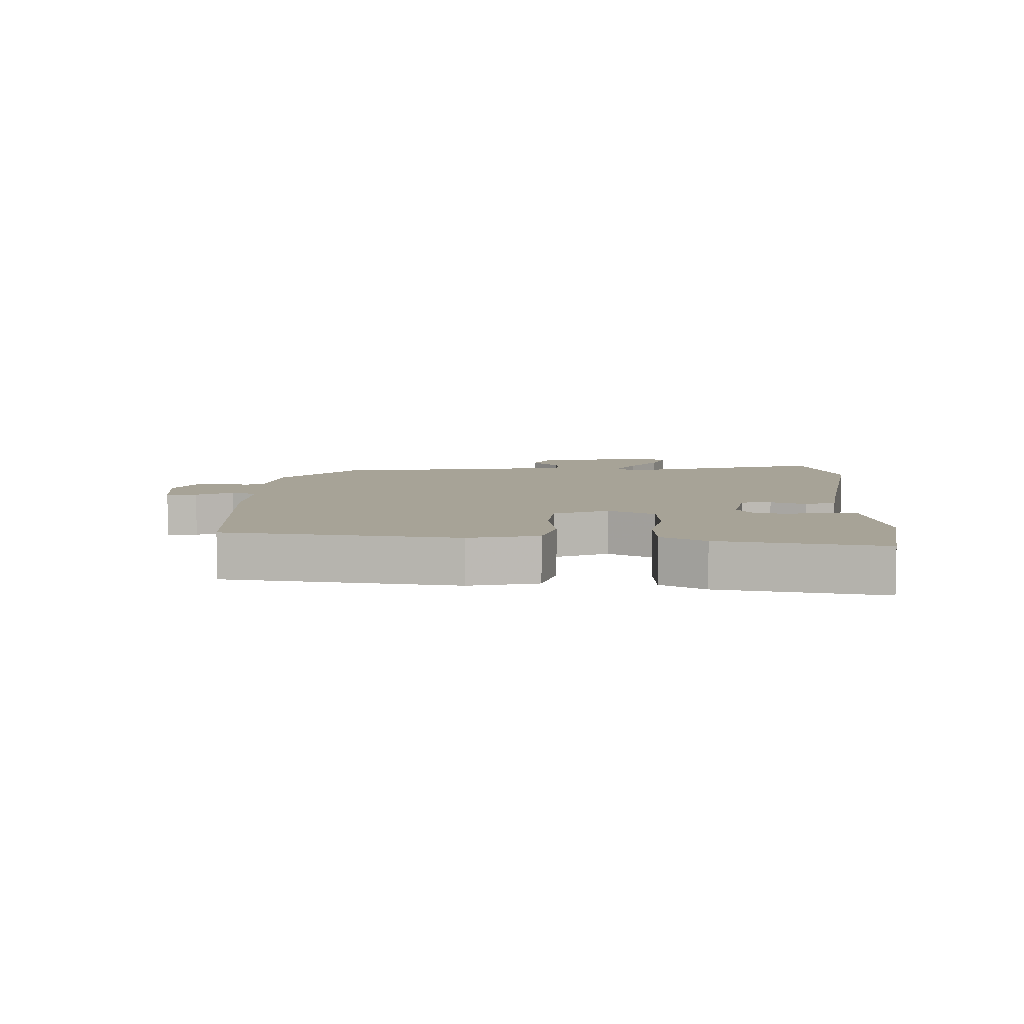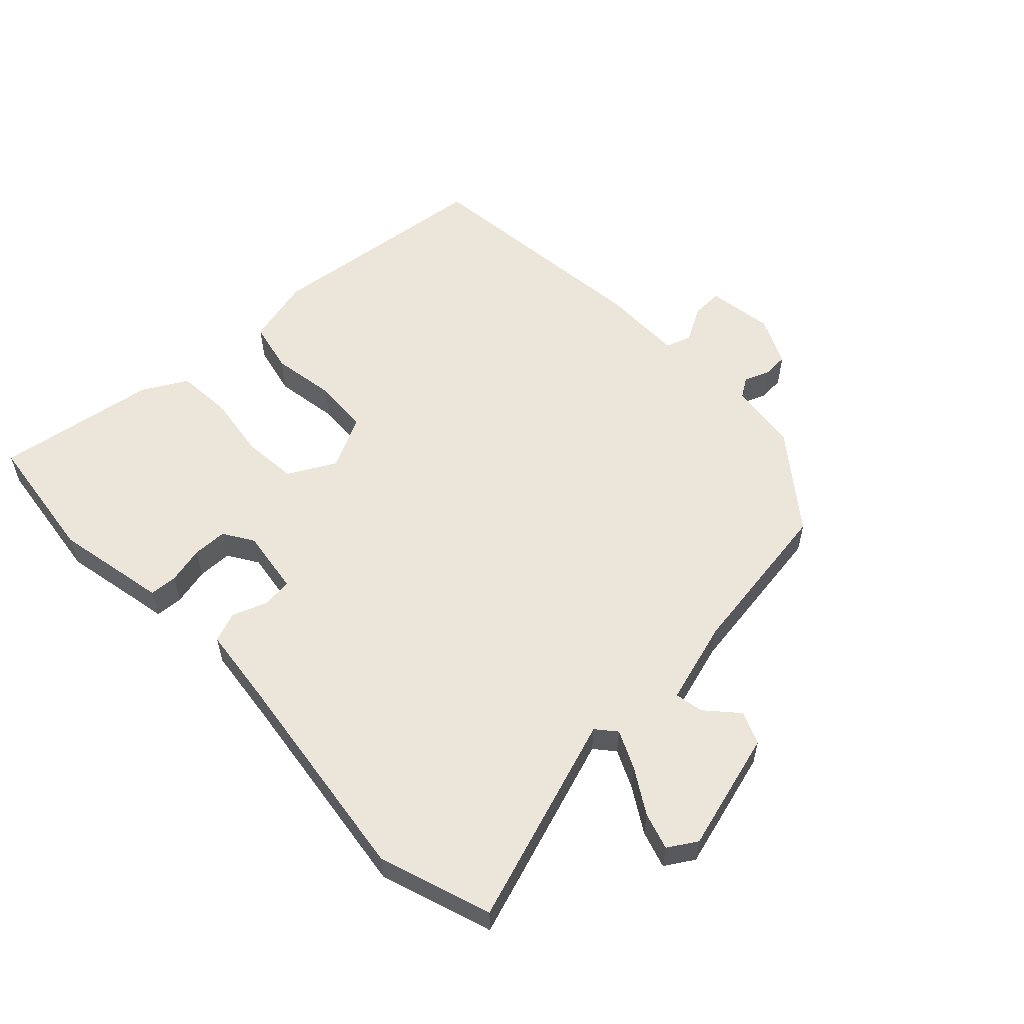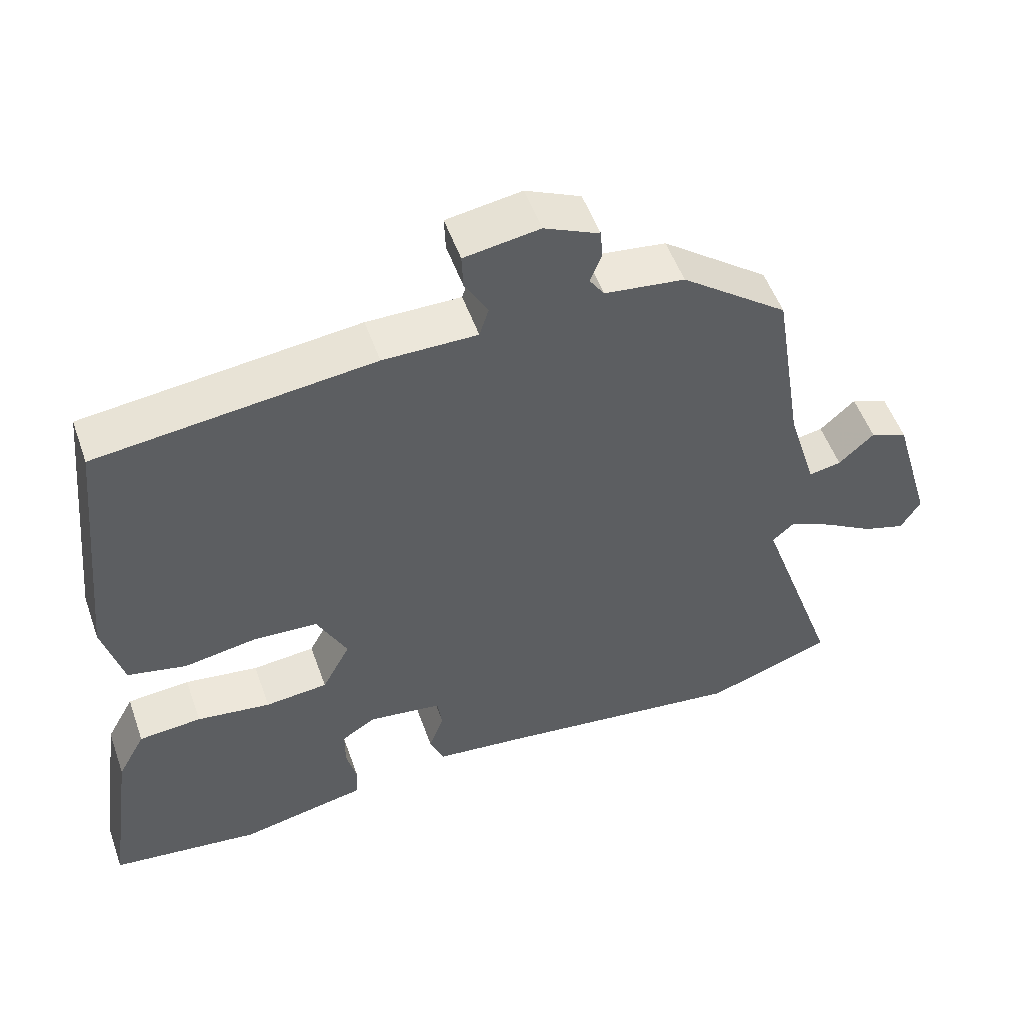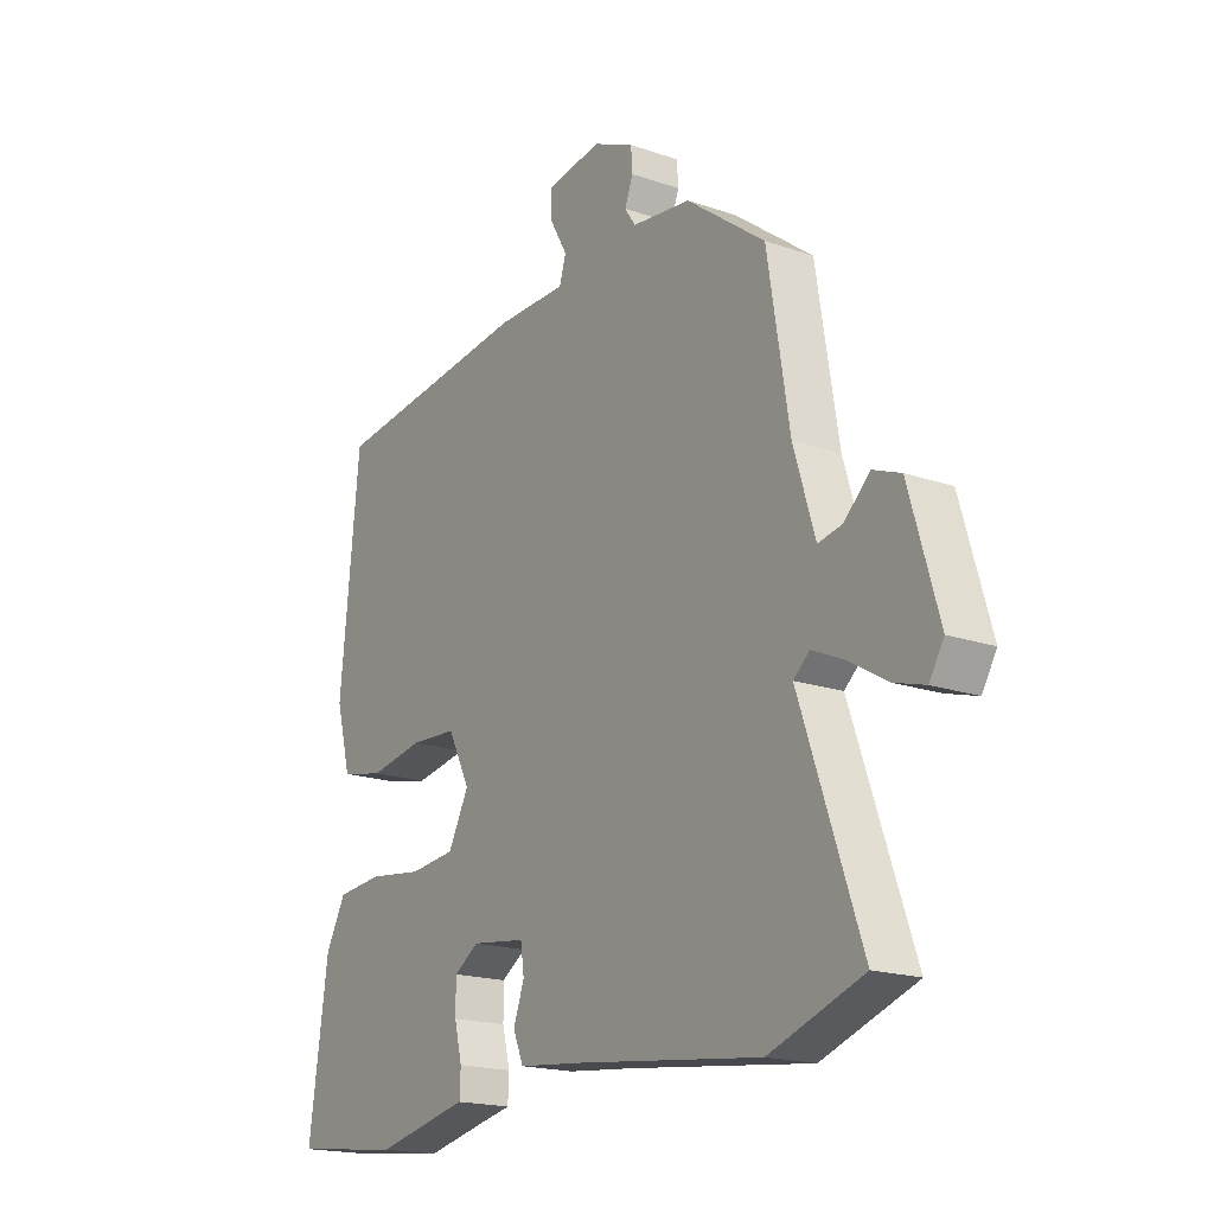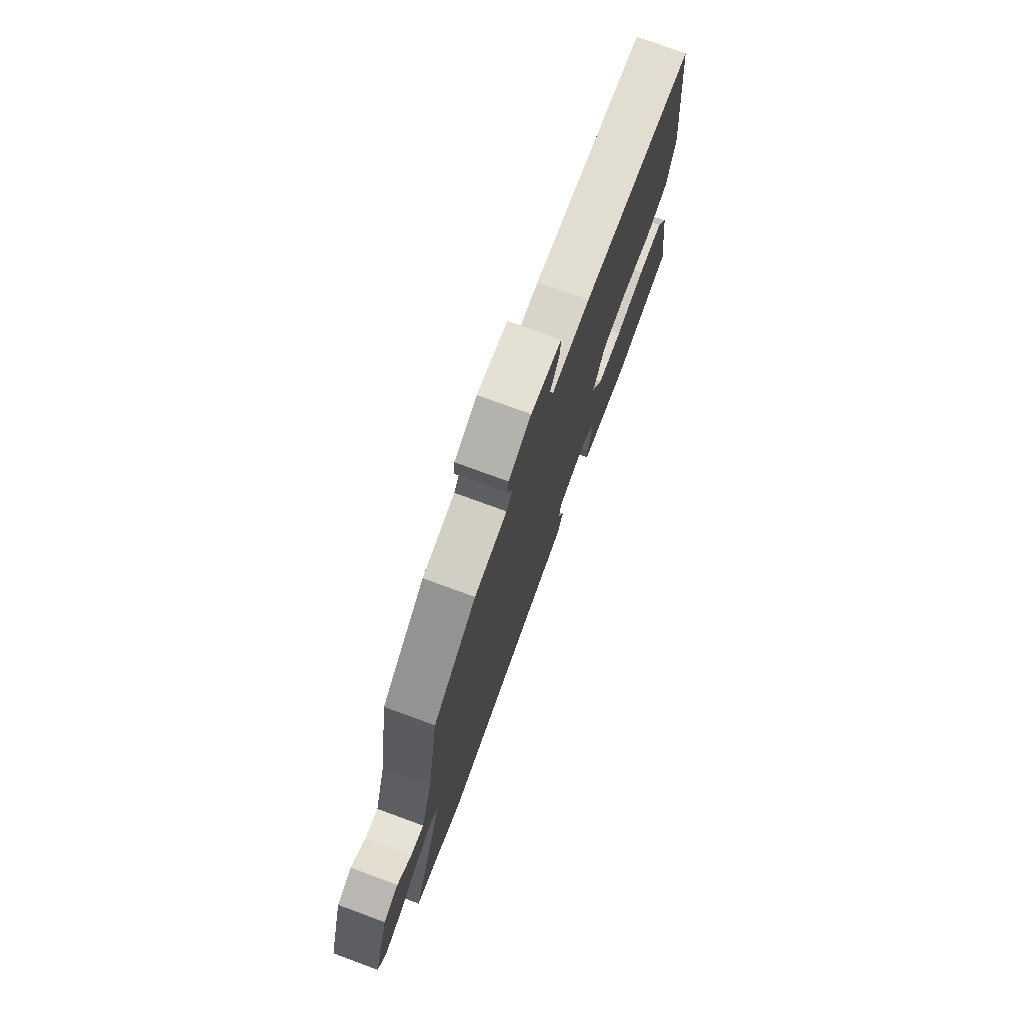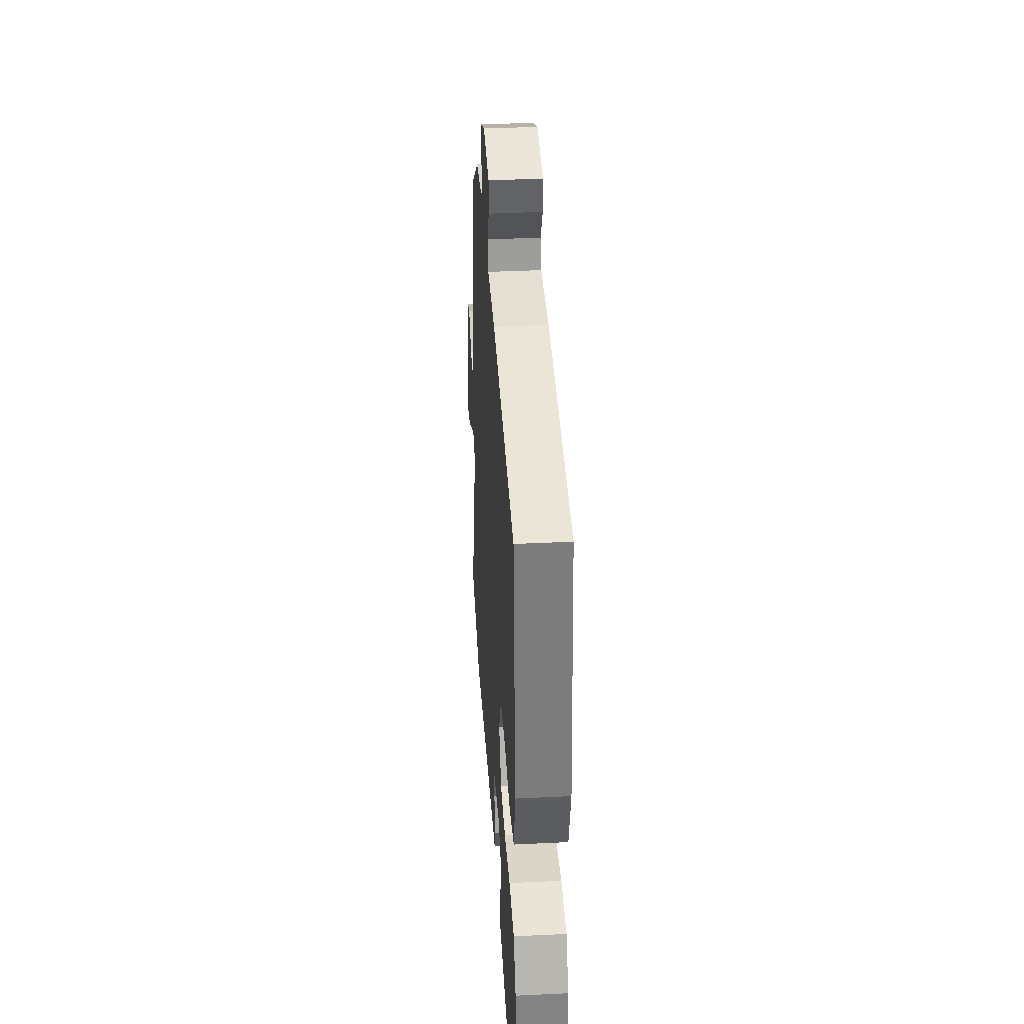
<metadata>
{"format":"obj","ext":"obj","renderer":"f3d","projection":"perspective","resolution":1024,"background":"white","views":[{"elev":6.7,"azim":93.9,"up":"+Y"},{"elev":56.3,"azim":-132.9,"up":"+Y"},{"elev":52.4,"azim":160.7,"up":"+Z"},{"elev":-18.5,"azim":-123.6,"up":"+Z"},{"elev":75.3,"azim":-69.8,"up":"+Z"},{"elev":37.2,"azim":86.4,"up":"+Z"}]}
</metadata>
<code>
v 0.475 0.07 0.49
v 0.512 0.07 0.118
v 0.483 0.07 0.009
v 0.399 0.07 -0.009
v 0.295 0.07 0.009
v 0.204 0.07 0.004
v 0.161 0.07 -0.081
v 0.201 0.07 -0.157
v 0.29 0.07 -0.166
v 0.395 0.07 -0.152
v 0.484 0.07 -0.16
v 0.523 0.07 -0.232
v 0.56 0.07 -0.493
v 0.348 0.07 -0.518
v 0.216 0.07 -0.49
v 0.167 0.07 -0.48
v 0.165 0.07 -0.435
v 0.18 0.07 -0.375
v 0.18 0.07 -0.319
v 0.132 0.07 -0.288
v 0.027 0.07 -0.302
v 0.02 0.07 -0.35
v 0.041 0.07 -0.408
v 0.021 0.07 -0.456
v -0.109 0.07 -0.47
v -0.462 0.07 -0.513
v -0.642 0.07 -0.45
v -0.525 0.07 -0.114
v -0.556 0.07 -0.087
v -0.618 0.07 -0.115
v -0.69 0.07 -0.158
v -0.75 0.07 -0.176
v -0.778 0.07 -0.13
v -0.722 0.07 0.063
v -0.669 0.07 0.084
v -0.619 0.07 0.038
v -0.573 0.07 0.029
v -0.532 0.07 0.163
v -0.49 0.07 0.424
v -0.338 0.07 0.539
v -0.224 0.07 0.553
v -0.203 0.07 0.584
v -0.219 0.07 0.625
v -0.216 0.07 0.667
v -0.137 0.07 0.703
v -0.03 0.07 0.686
v -0.032 0.07 0.636
v -0.065 0.07 0.578
v -0.052 0.07 0.536
v 0.082 0.07 0.536
v 0.475 0 0.49
v 0.512 0 0.118
v 0.483 0 0.009
v 0.399 0 -0.009
v 0.295 0 0.009
v 0.204 0 0.004
v 0.161 0 -0.081
v 0.201 0 -0.157
v 0.29 0 -0.166
v 0.395 0 -0.152
v 0.484 0 -0.16
v 0.523 0 -0.232
v 0.56 0 -0.493
v 0.348 0 -0.518
v 0.216 0 -0.49
v 0.167 0 -0.48
v 0.165 0 -0.435
v 0.18 0 -0.375
v 0.18 0 -0.319
v 0.132 0 -0.288
v 0.027 0 -0.302
v 0.02 0 -0.35
v 0.041 0 -0.408
v 0.021 0 -0.456
v -0.109 0 -0.47
v -0.462 0 -0.513
v -0.642 0 -0.45
v -0.525 0 -0.114
v -0.556 0 -0.087
v -0.618 0 -0.115
v -0.69 0 -0.158
v -0.75 0 -0.176
v -0.778 0 -0.13
v -0.722 0 0.063
v -0.669 0 0.084
v -0.619 0 0.038
v -0.573 0 0.029
v -0.532 0 0.163
v -0.49 0 0.424
v -0.338 0 0.539
v -0.224 0 0.553
v -0.203 0 0.584
v -0.219 0 0.625
v -0.216 0 0.667
v -0.137 0 0.703
v -0.03 0 0.686
v -0.032 0 0.636
v -0.065 0 0.578
v -0.052 0 0.536
v 0.082 0 0.536
f 49 50 1 2
f 45 46 47 48
f 45 48 49
f 42 43 44 45
f 42 45 49
f 41 42 49 2
f 38 39 40 41
f 37 38 41 2
f 33 34 35 36
f 33 36 37
f 30 31 32 33
f 29 30 33 37
f 28 29 37 2
f 25 26 27 28
f 22 23 24 25
f 21 22 25 28
f 20 21 28
f 15 16 17 18
f 15 18 19
f 14 15 19
f 13 14 19
f 12 13 19 20
f 9 10 11 12
f 8 9 12 20
f 2 3 4 5
f 2 5 6
f 28 2 6
f 7 8 20 28
f 6 7 28
f 52 51 100 99
f 98 97 96 95
f 99 98 95
f 95 94 93 92
f 99 95 92
f 52 99 92 91
f 91 90 89 88
f 52 91 88 87
f 86 85 84 83
f 87 86 83
f 83 82 81 80
f 87 83 80 79
f 52 87 79 78
f 78 77 76 75
f 75 74 73 72
f 78 75 72 71
f 78 71 70
f 68 67 66 65
f 69 68 65
f 69 65 64
f 69 64 63
f 70 69 63 62
f 62 61 60 59
f 70 62 59 58
f 55 54 53 52
f 56 55 52
f 56 52 78
f 78 70 58 57
f 78 57 56
f 1 51 52 2
f 2 52 53 3
f 3 53 54 4
f 4 54 55 5
f 5 55 56 6
f 6 56 57 7
f 7 57 58 8
f 8 58 59 9
f 9 59 60 10
f 10 60 61 11
f 11 61 62 12
f 12 62 63 13
f 13 63 64 14
f 14 64 65 15
f 15 65 66 16
f 16 66 67 17
f 17 67 68 18
f 18 68 69 19
f 19 69 70 20
f 20 70 71 21
f 21 71 72 22
f 22 72 73 23
f 23 73 74 24
f 24 74 75 25
f 25 75 76 26
f 26 76 77 27
f 27 77 78 28
f 28 78 79 29
f 29 79 80 30
f 30 80 81 31
f 31 81 82 32
f 32 82 83 33
f 33 83 84 34
f 34 84 85 35
f 35 85 86 36
f 36 86 87 37
f 37 87 88 38
f 38 88 89 39
f 39 89 90 40
f 40 90 91 41
f 41 91 92 42
f 42 92 93 43
f 43 93 94 44
f 44 94 95 45
f 45 95 96 46
f 46 96 97 47
f 47 97 98 48
f 48 98 99 49
f 49 99 100 50
f 50 100 51 1

</code>
